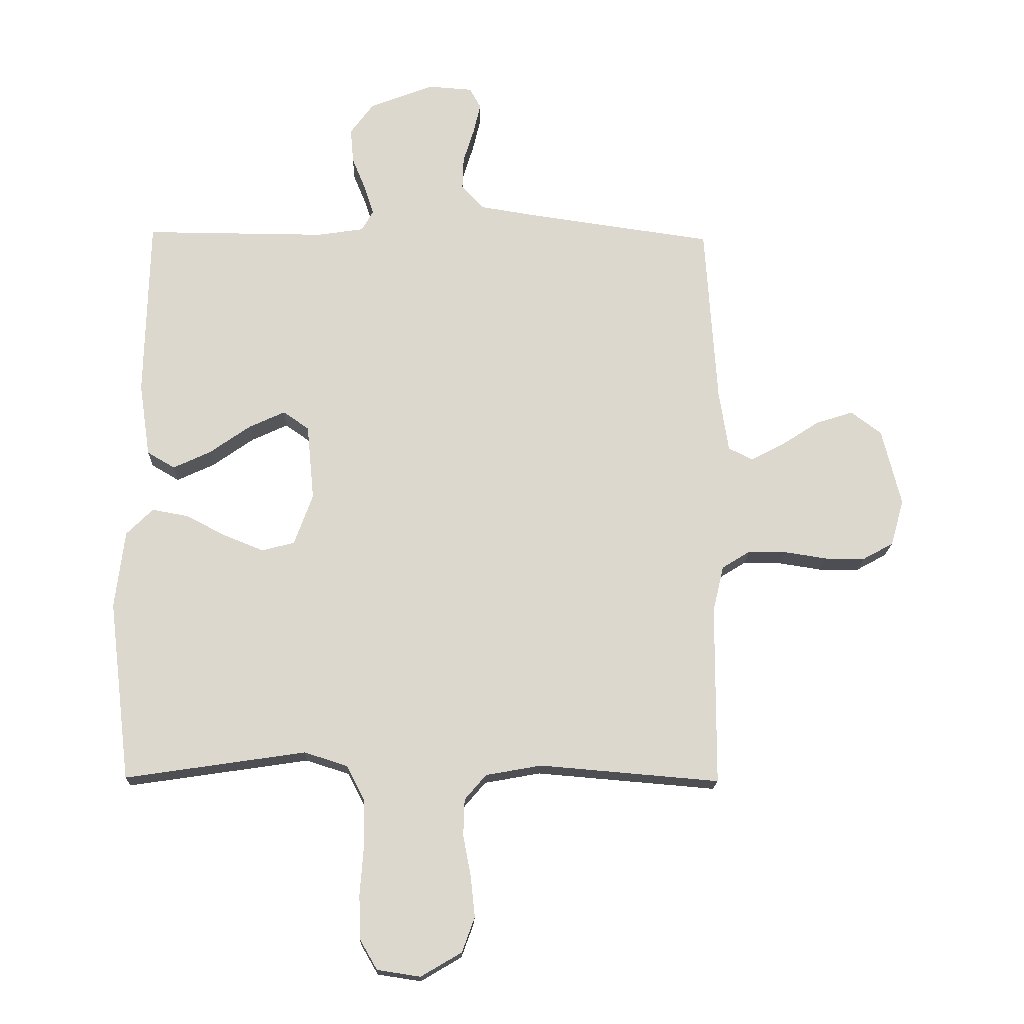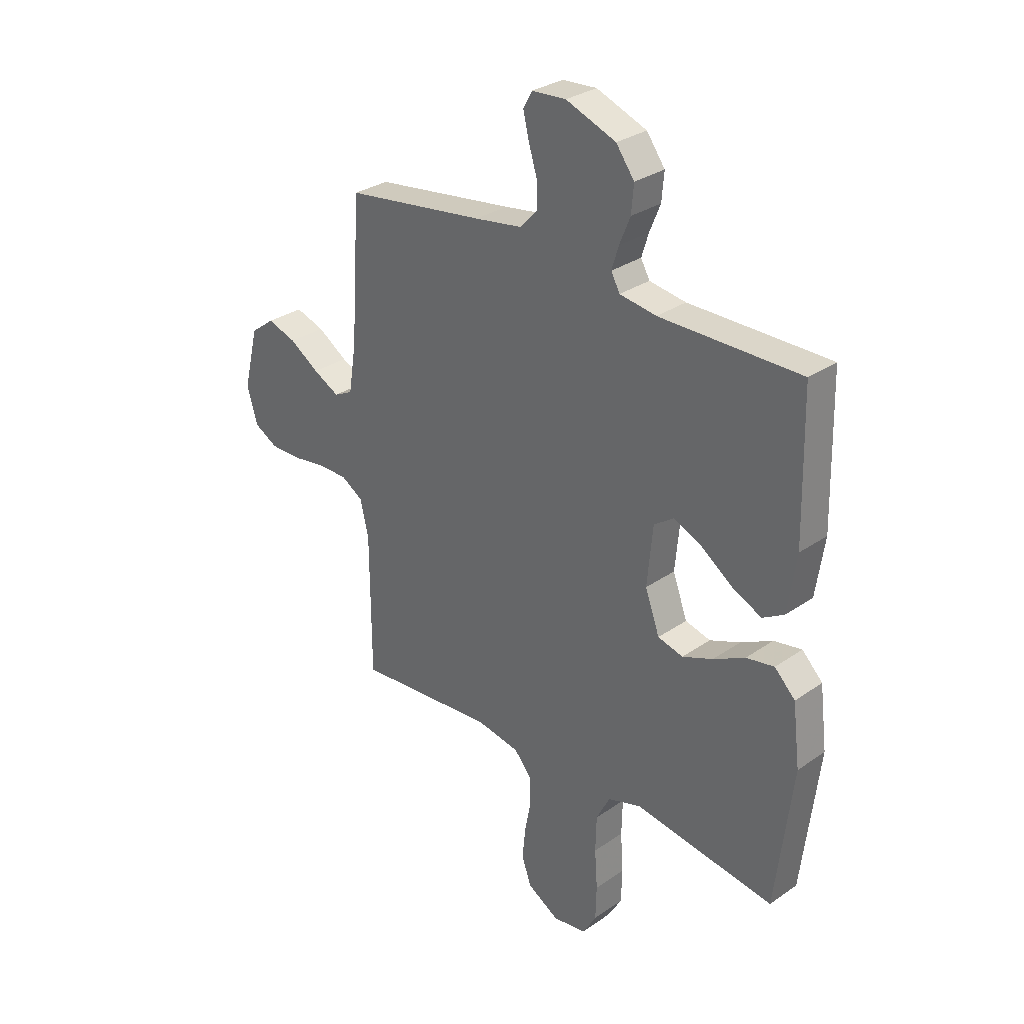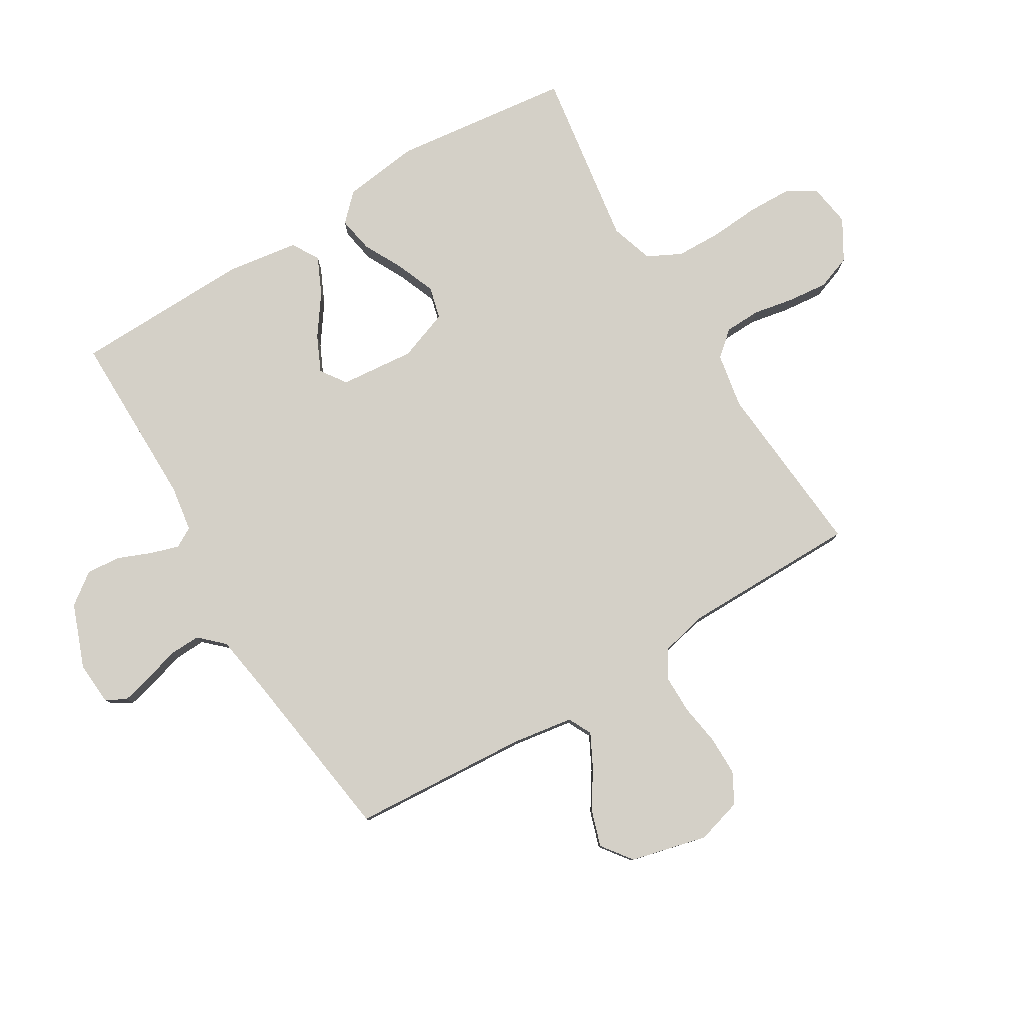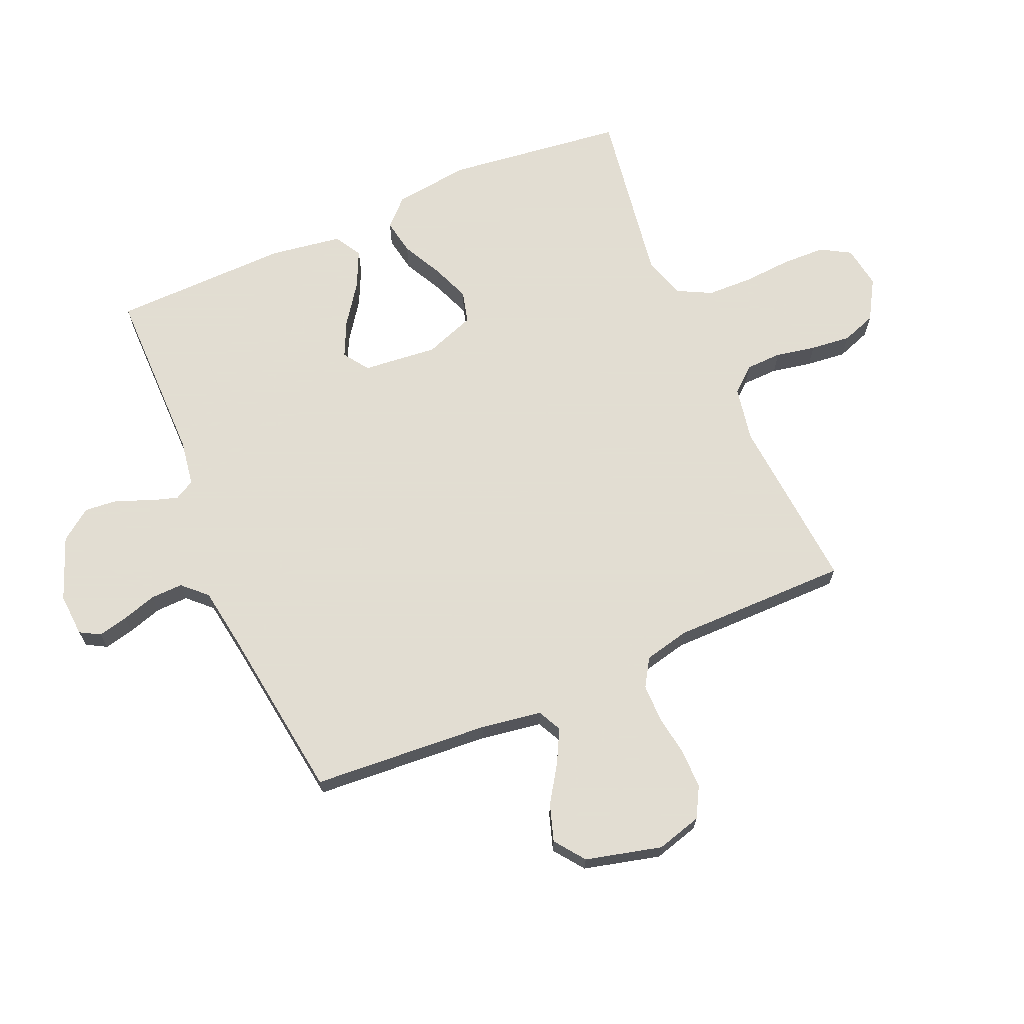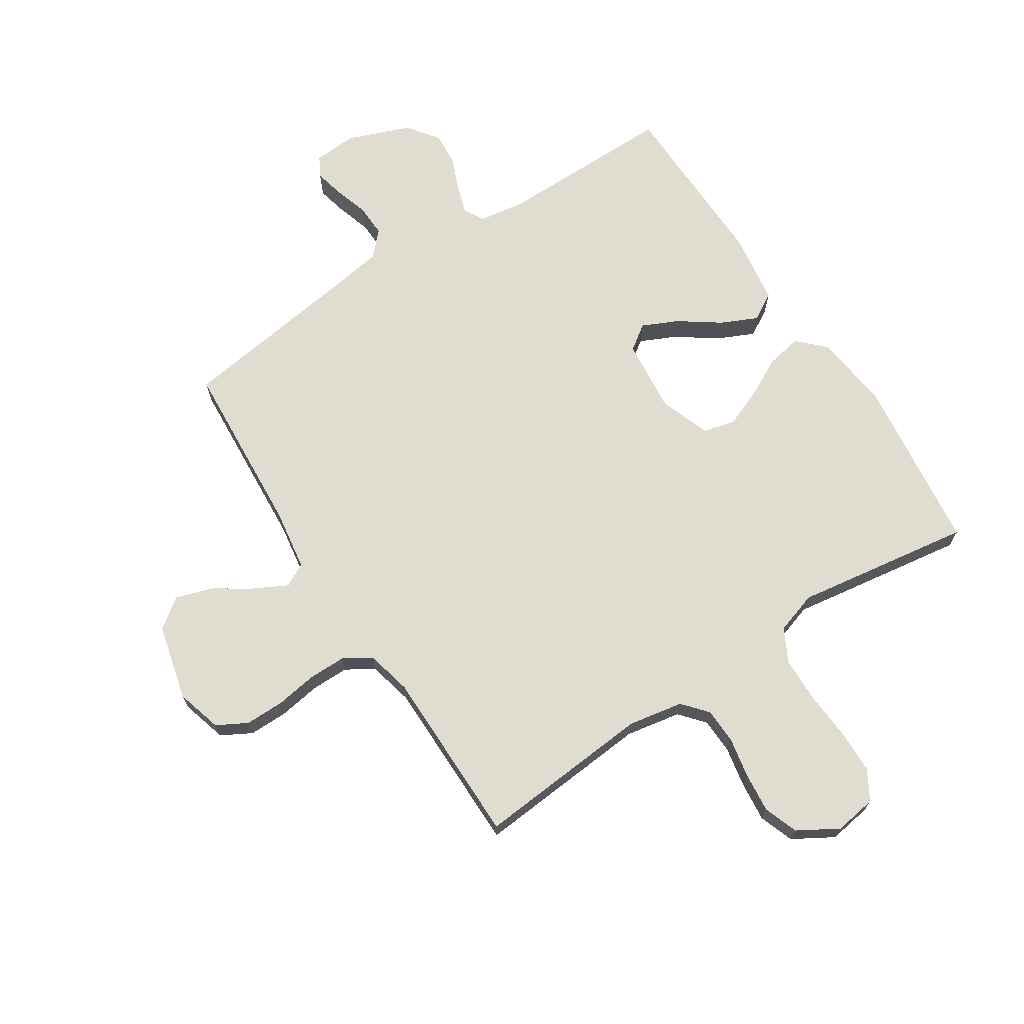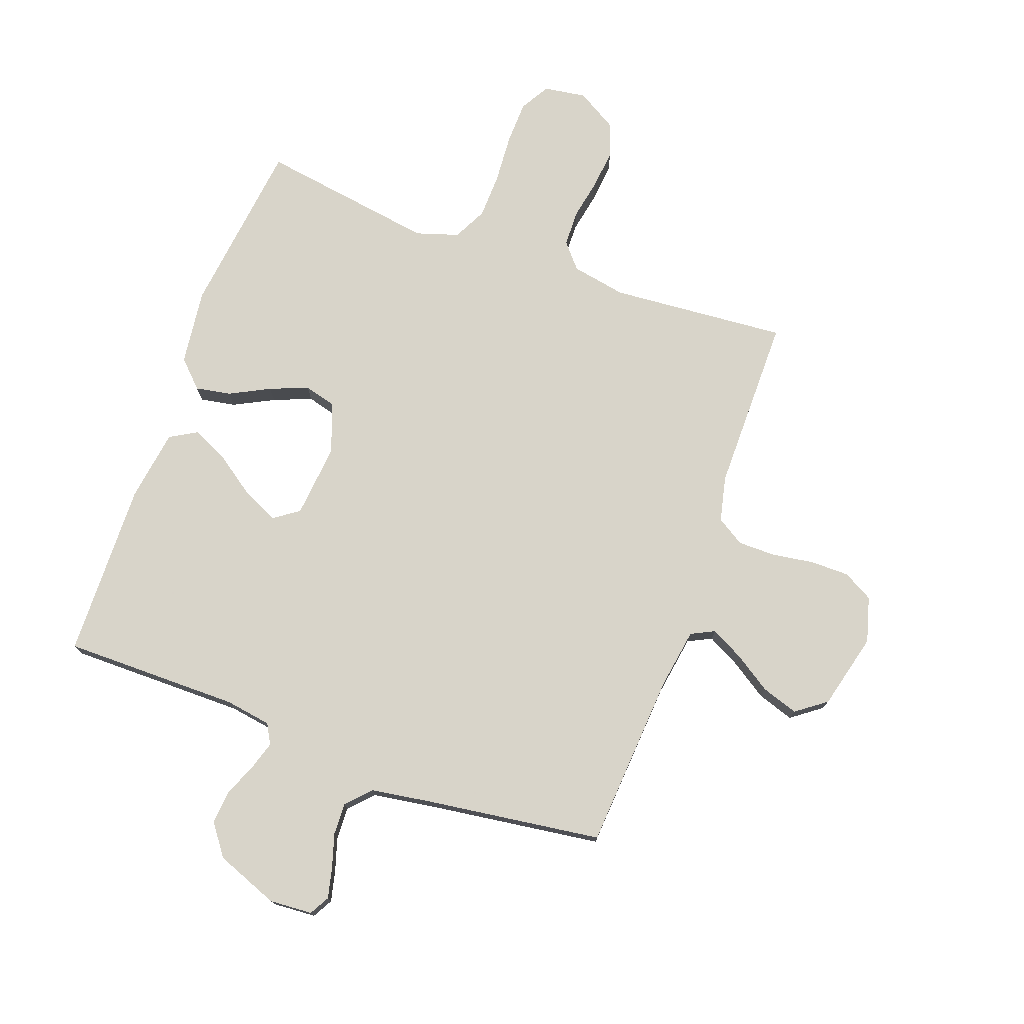
<metadata>
{"format":"obj","ext":"obj","renderer":"f3d","projection":"perspective","resolution":1024,"background":"white","views":[{"elev":-17.4,"azim":-1.8,"up":"+Z"},{"elev":30.3,"azim":-135.1,"up":"+Z"},{"elev":79.9,"azim":58.9,"up":"+Y"},{"elev":68.1,"azim":66.8,"up":"+Y"},{"elev":69.5,"azim":147.0,"up":"+Y"},{"elev":75.7,"azim":20.1,"up":"+Y"}]}
</metadata>
<code>
v 0.5 0.07 -0.5
v 0.2 0.07 -0.475
v 0.107 0.07 -0.492
v 0.071 0.07 -0.534
v 0.069 0.07 -0.595
v 0.082 0.07 -0.663
v 0.089 0.07 -0.731
v 0.068 0.07 -0.789
v 0 0.07 -0.829
v -0.072 0.07 -0.818
v -0.101 0.07 -0.768
v -0.103 0.07 -0.695
v -0.097 0.07 -0.612
v -0.099 0.07 -0.535
v -0.128 0.07 -0.478
v -0.2 0.07 -0.455
v -0.5 0.07 -0.5
v -0.536 0.07 -0.2
v -0.52 0.07 -0.071
v -0.476 0.07 -0.027
v -0.416 0.07 -0.038
v -0.348 0.07 -0.073
v -0.283 0.07 -0.099
v -0.229 0.07 -0.085
v -0.198 0.07 0
v -0.21 0.07 0.126
v -0.253 0.07 0.156
v -0.313 0.07 0.128
v -0.381 0.07 0.08
v -0.443 0.07 0.051
v -0.489 0.07 0.078
v -0.507 0.07 0.2
v -0.5 0.07 0.5
v -0.2 0.07 0.499
v -0.122 0.07 0.511
v -0.103 0.07 0.545
v -0.118 0.07 0.593
v -0.141 0.07 0.649
v -0.146 0.07 0.707
v -0.107 0.07 0.76
v 0 0.07 0.801
v 0.073 0.07 0.796
v 0.092 0.07 0.762
v 0.08 0.07 0.711
v 0.062 0.07 0.653
v 0.06 0.07 0.598
v 0.098 0.07 0.558
v 0.2 0.07 0.542
v 0.5 0.07 0.5
v 0.52 0.07 0.2
v 0.536 0.07 0.097
v 0.576 0.07 0.077
v 0.632 0.07 0.106
v 0.695 0.07 0.147
v 0.757 0.07 0.167
v 0.808 0.07 0.129
v 0.84 0.07 0
v 0.818 0.07 -0.077
v 0.767 0.07 -0.105
v 0.701 0.07 -0.105
v 0.63 0.07 -0.094
v 0.566 0.07 -0.094
v 0.519 0.07 -0.123
v 0.501 0.07 -0.2
v 0.5 0 -0.5
v 0.2 0 -0.475
v 0.107 0 -0.492
v 0.071 0 -0.534
v 0.069 0 -0.595
v 0.082 0 -0.663
v 0.089 0 -0.731
v 0.068 0 -0.789
v 0 0 -0.829
v -0.072 0 -0.818
v -0.101 0 -0.768
v -0.103 0 -0.695
v -0.097 0 -0.612
v -0.099 0 -0.535
v -0.128 0 -0.478
v -0.2 0 -0.455
v -0.5 0 -0.5
v -0.536 0 -0.2
v -0.52 0 -0.071
v -0.476 0 -0.027
v -0.416 0 -0.038
v -0.348 0 -0.073
v -0.283 0 -0.099
v -0.229 0 -0.085
v -0.198 0 0
v -0.21 0 0.126
v -0.253 0 0.156
v -0.313 0 0.128
v -0.381 0 0.08
v -0.443 0 0.051
v -0.489 0 0.078
v -0.507 0 0.2
v -0.5 0 0.5
v -0.2 0 0.499
v -0.122 0 0.511
v -0.103 0 0.545
v -0.118 0 0.593
v -0.141 0 0.649
v -0.146 0 0.707
v -0.107 0 0.76
v 0 0 0.801
v 0.073 0 0.796
v 0.092 0 0.762
v 0.08 0 0.711
v 0.062 0 0.653
v 0.06 0 0.598
v 0.098 0 0.558
v 0.2 0 0.542
v 0.5 0 0.5
v 0.52 0 0.2
v 0.536 0 0.097
v 0.576 0 0.077
v 0.632 0 0.106
v 0.695 0 0.147
v 0.757 0 0.167
v 0.808 0 0.129
v 0.84 0 0
v 0.818 0 -0.077
v 0.767 0 -0.105
v 0.701 0 -0.105
v 0.63 0 -0.094
v 0.566 0 -0.094
v 0.519 0 -0.123
v 0.501 0 -0.2
f 59 60 61
f 58 59 61
f 57 58 61
f 56 57 61
f 55 56 61
f 54 55 61
f 53 54 61
f 52 53 61 62
f 51 52 62 63
f 48 49 50
f 51 63 64
f 50 51 64
f 48 50 64
f 47 48 64
f 43 44 45
f 42 43 45
f 41 42 45
f 40 41 45
f 39 40 45
f 38 39 45
f 37 38 45
f 36 37 45 46
f 64 1 2
f 47 64 2
f 46 47 2
f 36 46 2
f 35 36 2
f 32 33 34
f 31 32 34
f 30 31 34
f 29 30 34
f 28 29 34
f 20 21 22
f 19 20 22
f 18 19 22
f 17 18 22
f 16 17 22
f 15 16 22 23
f 14 15 23 24
f 11 12 13
f 10 11 13
f 9 10 13
f 8 9 13
f 7 8 13
f 6 7 13
f 5 6 13
f 4 5 13 14
f 14 24 25
f 4 14 25
f 3 4 25
f 27 28 34 35
f 26 27 35
f 25 26 35
f 3 25 35
f 2 3 35
f 125 124 123
f 125 123 122
f 125 122 121
f 125 121 120
f 125 120 119
f 125 119 118
f 125 118 117
f 126 125 117 116
f 127 126 116 115
f 114 113 112
f 128 127 115
f 128 115 114
f 128 114 112
f 128 112 111
f 109 108 107
f 109 107 106
f 109 106 105
f 109 105 104
f 109 104 103
f 109 103 102
f 109 102 101
f 110 109 101 100
f 66 65 128
f 66 128 111
f 66 111 110
f 66 110 100
f 66 100 99
f 98 97 96
f 98 96 95
f 98 95 94
f 98 94 93
f 98 93 92
f 86 85 84
f 86 84 83
f 86 83 82
f 86 82 81
f 86 81 80
f 87 86 80 79
f 88 87 79 78
f 77 76 75
f 77 75 74
f 77 74 73
f 77 73 72
f 77 72 71
f 77 71 70
f 77 70 69
f 78 77 69 68
f 89 88 78
f 89 78 68
f 89 68 67
f 99 98 92 91
f 99 91 90
f 99 90 89
f 99 89 67
f 99 67 66
f 1 65 66 2
f 2 66 67 3
f 3 67 68 4
f 4 68 69 5
f 5 69 70 6
f 6 70 71 7
f 7 71 72 8
f 8 72 73 9
f 9 73 74 10
f 10 74 75 11
f 11 75 76 12
f 12 76 77 13
f 13 77 78 14
f 14 78 79 15
f 15 79 80 16
f 16 80 81 17
f 17 81 82 18
f 18 82 83 19
f 19 83 84 20
f 20 84 85 21
f 21 85 86 22
f 22 86 87 23
f 23 87 88 24
f 24 88 89 25
f 25 89 90 26
f 26 90 91 27
f 27 91 92 28
f 28 92 93 29
f 29 93 94 30
f 30 94 95 31
f 31 95 96 32
f 32 96 97 33
f 33 97 98 34
f 34 98 99 35
f 35 99 100 36
f 36 100 101 37
f 37 101 102 38
f 38 102 103 39
f 39 103 104 40
f 40 104 105 41
f 41 105 106 42
f 42 106 107 43
f 43 107 108 44
f 44 108 109 45
f 45 109 110 46
f 46 110 111 47
f 47 111 112 48
f 48 112 113 49
f 49 113 114 50
f 50 114 115 51
f 51 115 116 52
f 52 116 117 53
f 53 117 118 54
f 54 118 119 55
f 55 119 120 56
f 56 120 121 57
f 57 121 122 58
f 58 122 123 59
f 59 123 124 60
f 60 124 125 61
f 61 125 126 62
f 62 126 127 63
f 63 127 128 64
f 64 128 65 1

</code>
